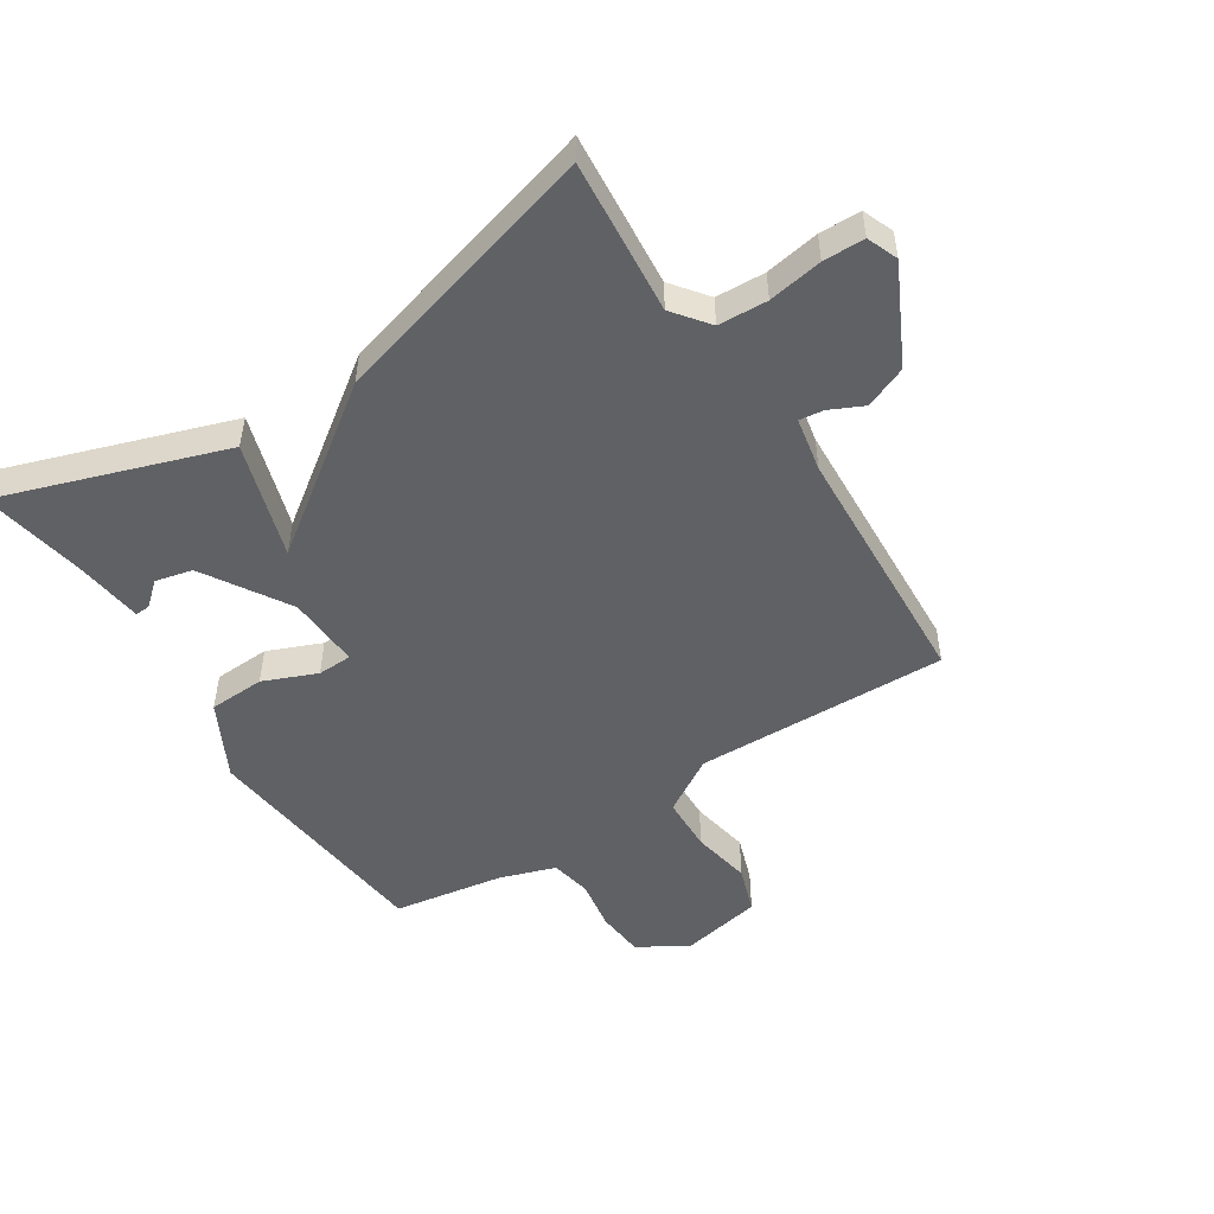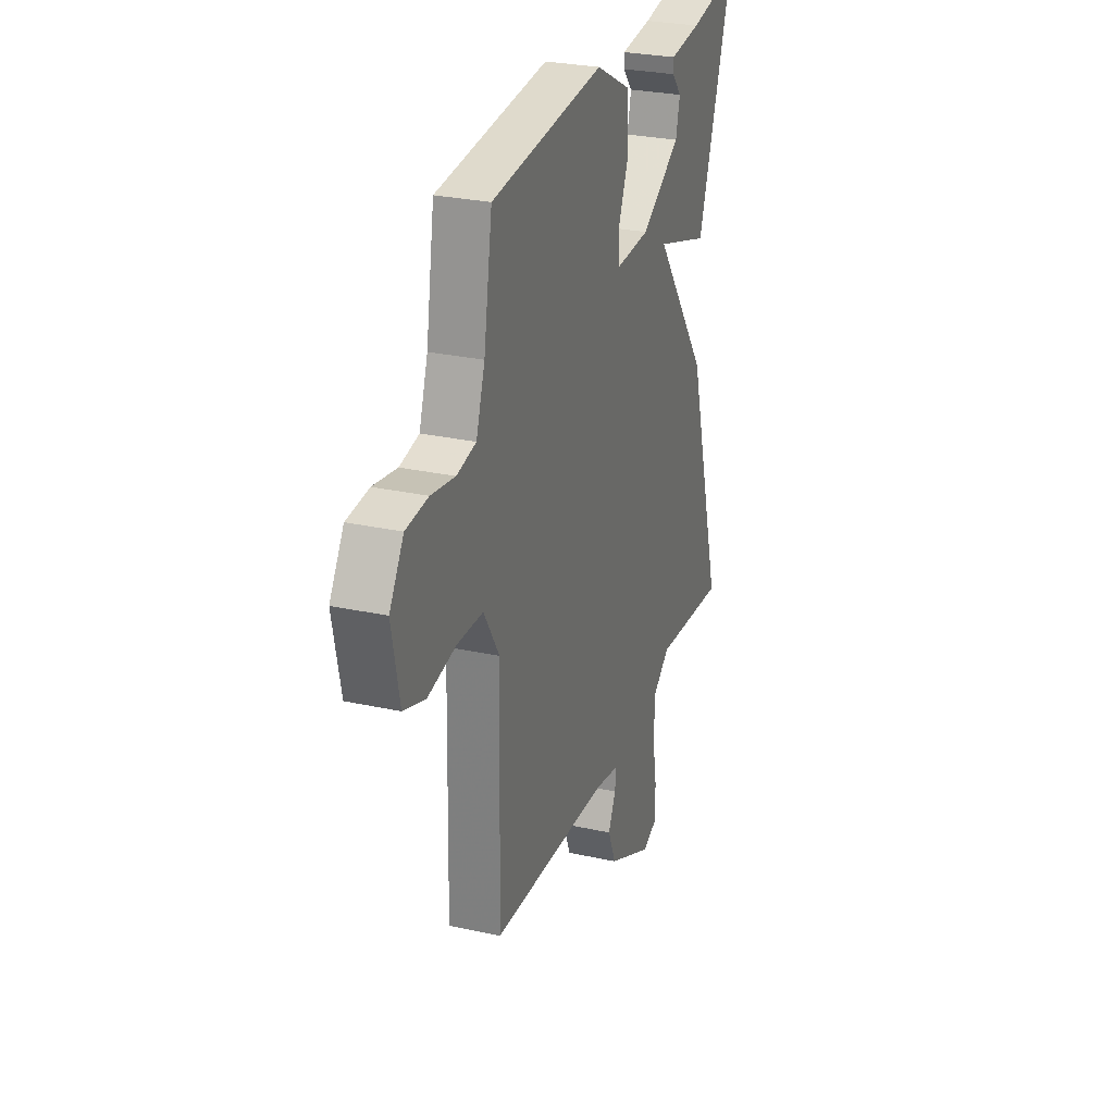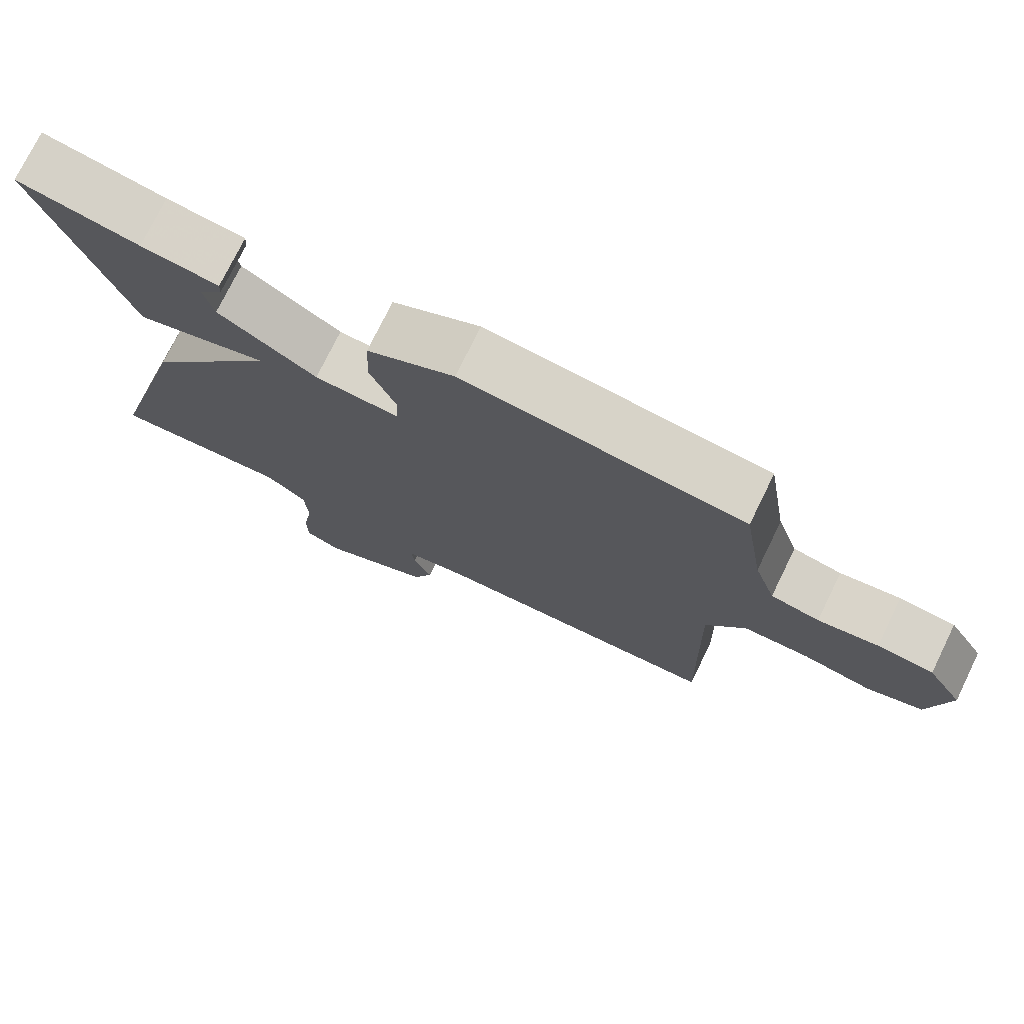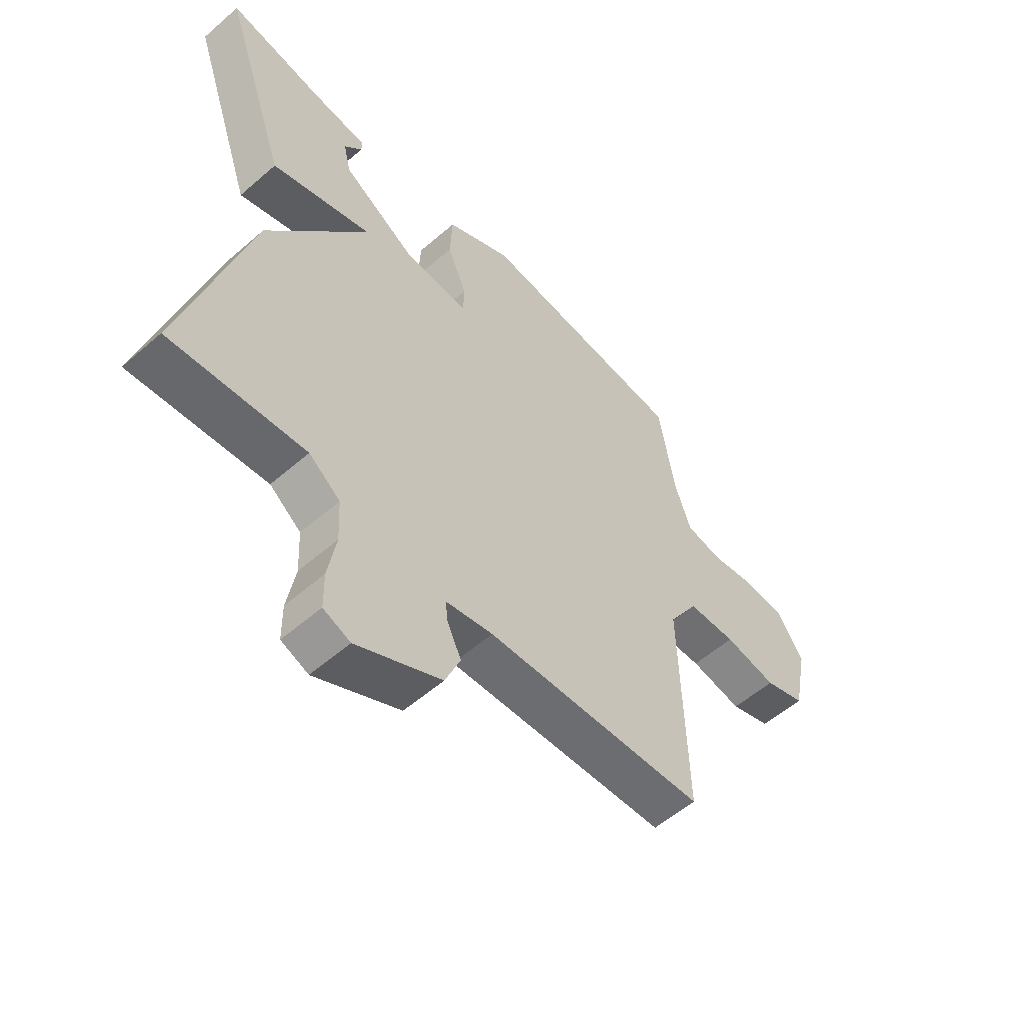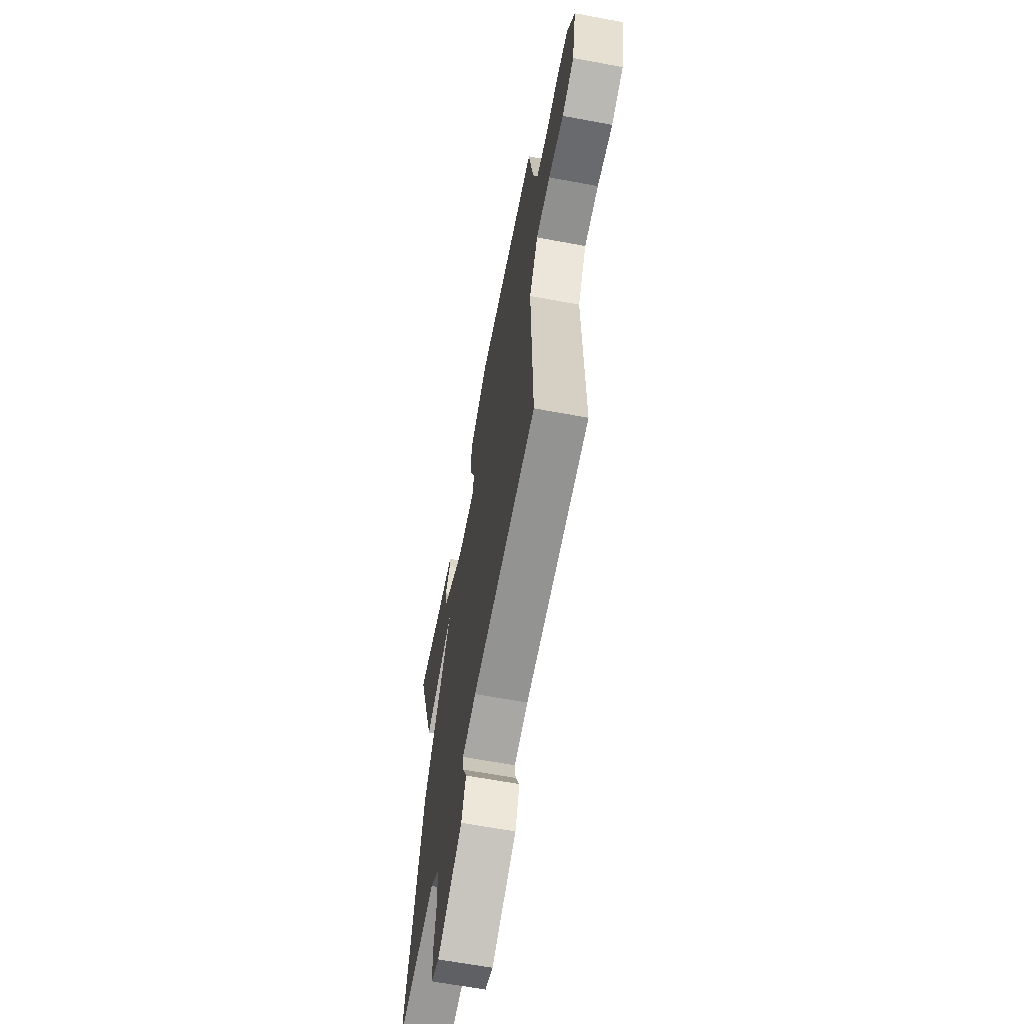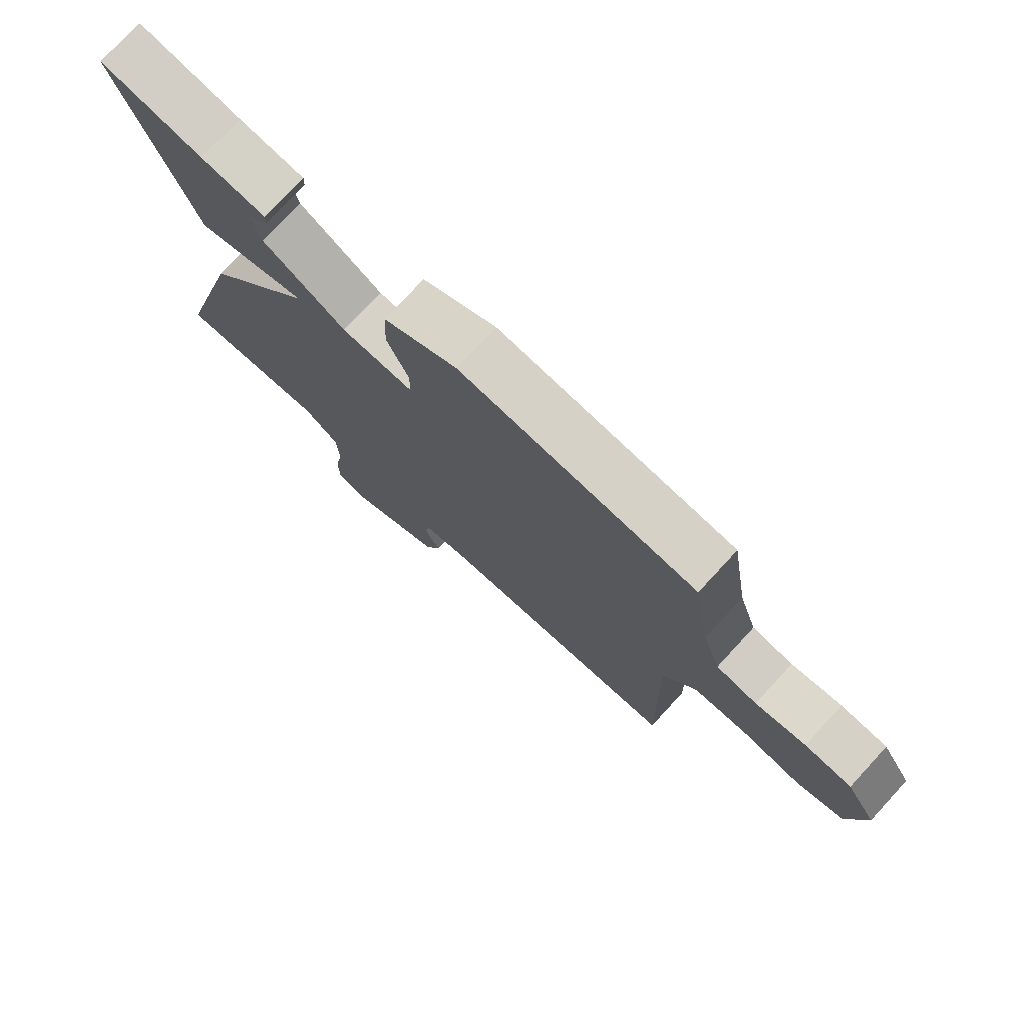
<metadata>
{"format":"obj","ext":"obj","renderer":"f3d","projection":"perspective","resolution":1024,"background":"white","views":[{"elev":-50.2,"azim":122.7,"up":"+Y"},{"elev":27.6,"azim":-71.3,"up":"+Z"},{"elev":75.3,"azim":-153.9,"up":"+Z"},{"elev":-56.0,"azim":132.3,"up":"+Z"},{"elev":-63.7,"azim":-100.7,"up":"+Z"},{"elev":76.1,"azim":-137.3,"up":"+Z"}]}
</metadata>
<code>
v -0.5 0.07 0.5
v -0.109 0.07 0.54
v 0.013 0.07 0.476
v 0.017 0.07 0.385
v -0.019 0.07 0.298
v -0.017 0.07 0.242
v 0.102 0.07 0.248
v 0.24 0.07 0.333
v 0.254 0.07 0.393
v 0.221 0.07 0.432
v 0.22 0.07 0.456
v 0.329 0.07 0.469
v 0.5 0.07 0.5
v 0.378 0.07 0.139
v 0.191 0.07 0.198
v 0.378 0.07 -0.061
v 0.5 0.07 -0.5
v 0.249 0.07 -0.478
v 0.191 0.07 -0.523
v 0.187 0.07 -0.603
v 0.202 0.07 -0.691
v 0.201 0.07 -0.758
v 0.151 0.07 -0.778
v -0.006 0.07 -0.7
v -0.034 0.07 -0.632
v -0.008 0.07 -0.577
v -0.003 0.07 -0.538
v -0.091 0.07 -0.521
v -0.5 0.07 -0.5
v -0.49 0.07 -0.09
v -0.545 0.07 0
v -0.635 0.07 0.003
v -0.732 0.07 -0.015
v -0.808 0.07 0.011
v -0.835 0.07 0.146
v -0.786 0.07 0.224
v -0.709 0.07 0.231
v -0.626 0.07 0.217
v -0.559 0.07 0.23
v -0.529 0.07 0.32
v -0.5 0 0.5
v -0.109 0 0.54
v 0.013 0 0.476
v 0.017 0 0.385
v -0.019 0 0.298
v -0.017 0 0.242
v 0.102 0 0.248
v 0.24 0 0.333
v 0.254 0 0.393
v 0.221 0 0.432
v 0.22 0 0.456
v 0.329 0 0.469
v 0.5 0 0.5
v 0.378 0 0.139
v 0.191 0 0.198
v 0.378 0 -0.061
v 0.5 0 -0.5
v 0.249 0 -0.478
v 0.191 0 -0.523
v 0.187 0 -0.603
v 0.202 0 -0.691
v 0.201 0 -0.758
v 0.151 0 -0.778
v -0.006 0 -0.7
v -0.034 0 -0.632
v -0.008 0 -0.577
v -0.003 0 -0.538
v -0.091 0 -0.521
v -0.5 0 -0.5
v -0.49 0 -0.09
v -0.545 0 0
v -0.635 0 0.003
v -0.732 0 -0.015
v -0.808 0 0.011
v -0.835 0 0.146
v -0.786 0 0.224
v -0.709 0 0.231
v -0.626 0 0.217
v -0.559 0 0.23
v -0.529 0 0.32
f 36 37 38
f 35 36 38
f 34 35 38
f 33 34 38
f 32 33 38
f 31 32 38 39
f 30 31 39 40
f 28 29 30
f 40 1 2
f 30 40 2
f 28 30 2
f 27 28 2
f 24 25 26
f 23 24 26
f 22 23 26
f 21 22 26
f 20 21 26
f 19 20 26 27
f 15 16 17 18
f 15 18 19 27
f 12 13 14 15
f 9 10 11 12
f 8 9 12
f 8 12 15
f 7 8 15
f 6 7 15 27
f 2 3 4 5
f 2 5 6 27
f 78 77 76
f 78 76 75
f 78 75 74
f 78 74 73
f 78 73 72
f 79 78 72 71
f 80 79 71 70
f 70 69 68
f 42 41 80
f 42 80 70
f 42 70 68
f 42 68 67
f 66 65 64
f 66 64 63
f 66 63 62
f 66 62 61
f 66 61 60
f 67 66 60 59
f 58 57 56 55
f 67 59 58 55
f 55 54 53 52
f 52 51 50 49
f 52 49 48
f 55 52 48
f 55 48 47
f 67 55 47 46
f 45 44 43 42
f 67 46 45 42
f 1 41 42 2
f 2 42 43 3
f 3 43 44 4
f 4 44 45 5
f 5 45 46 6
f 6 46 47 7
f 7 47 48 8
f 8 48 49 9
f 9 49 50 10
f 10 50 51 11
f 11 51 52 12
f 12 52 53 13
f 13 53 54 14
f 14 54 55 15
f 15 55 56 16
f 16 56 57 17
f 17 57 58 18
f 18 58 59 19
f 19 59 60 20
f 20 60 61 21
f 21 61 62 22
f 22 62 63 23
f 23 63 64 24
f 24 64 65 25
f 25 65 66 26
f 26 66 67 27
f 27 67 68 28
f 28 68 69 29
f 29 69 70 30
f 30 70 71 31
f 31 71 72 32
f 32 72 73 33
f 33 73 74 34
f 34 74 75 35
f 35 75 76 36
f 36 76 77 37
f 37 77 78 38
f 38 78 79 39
f 39 79 80 40
f 40 80 41 1

</code>
